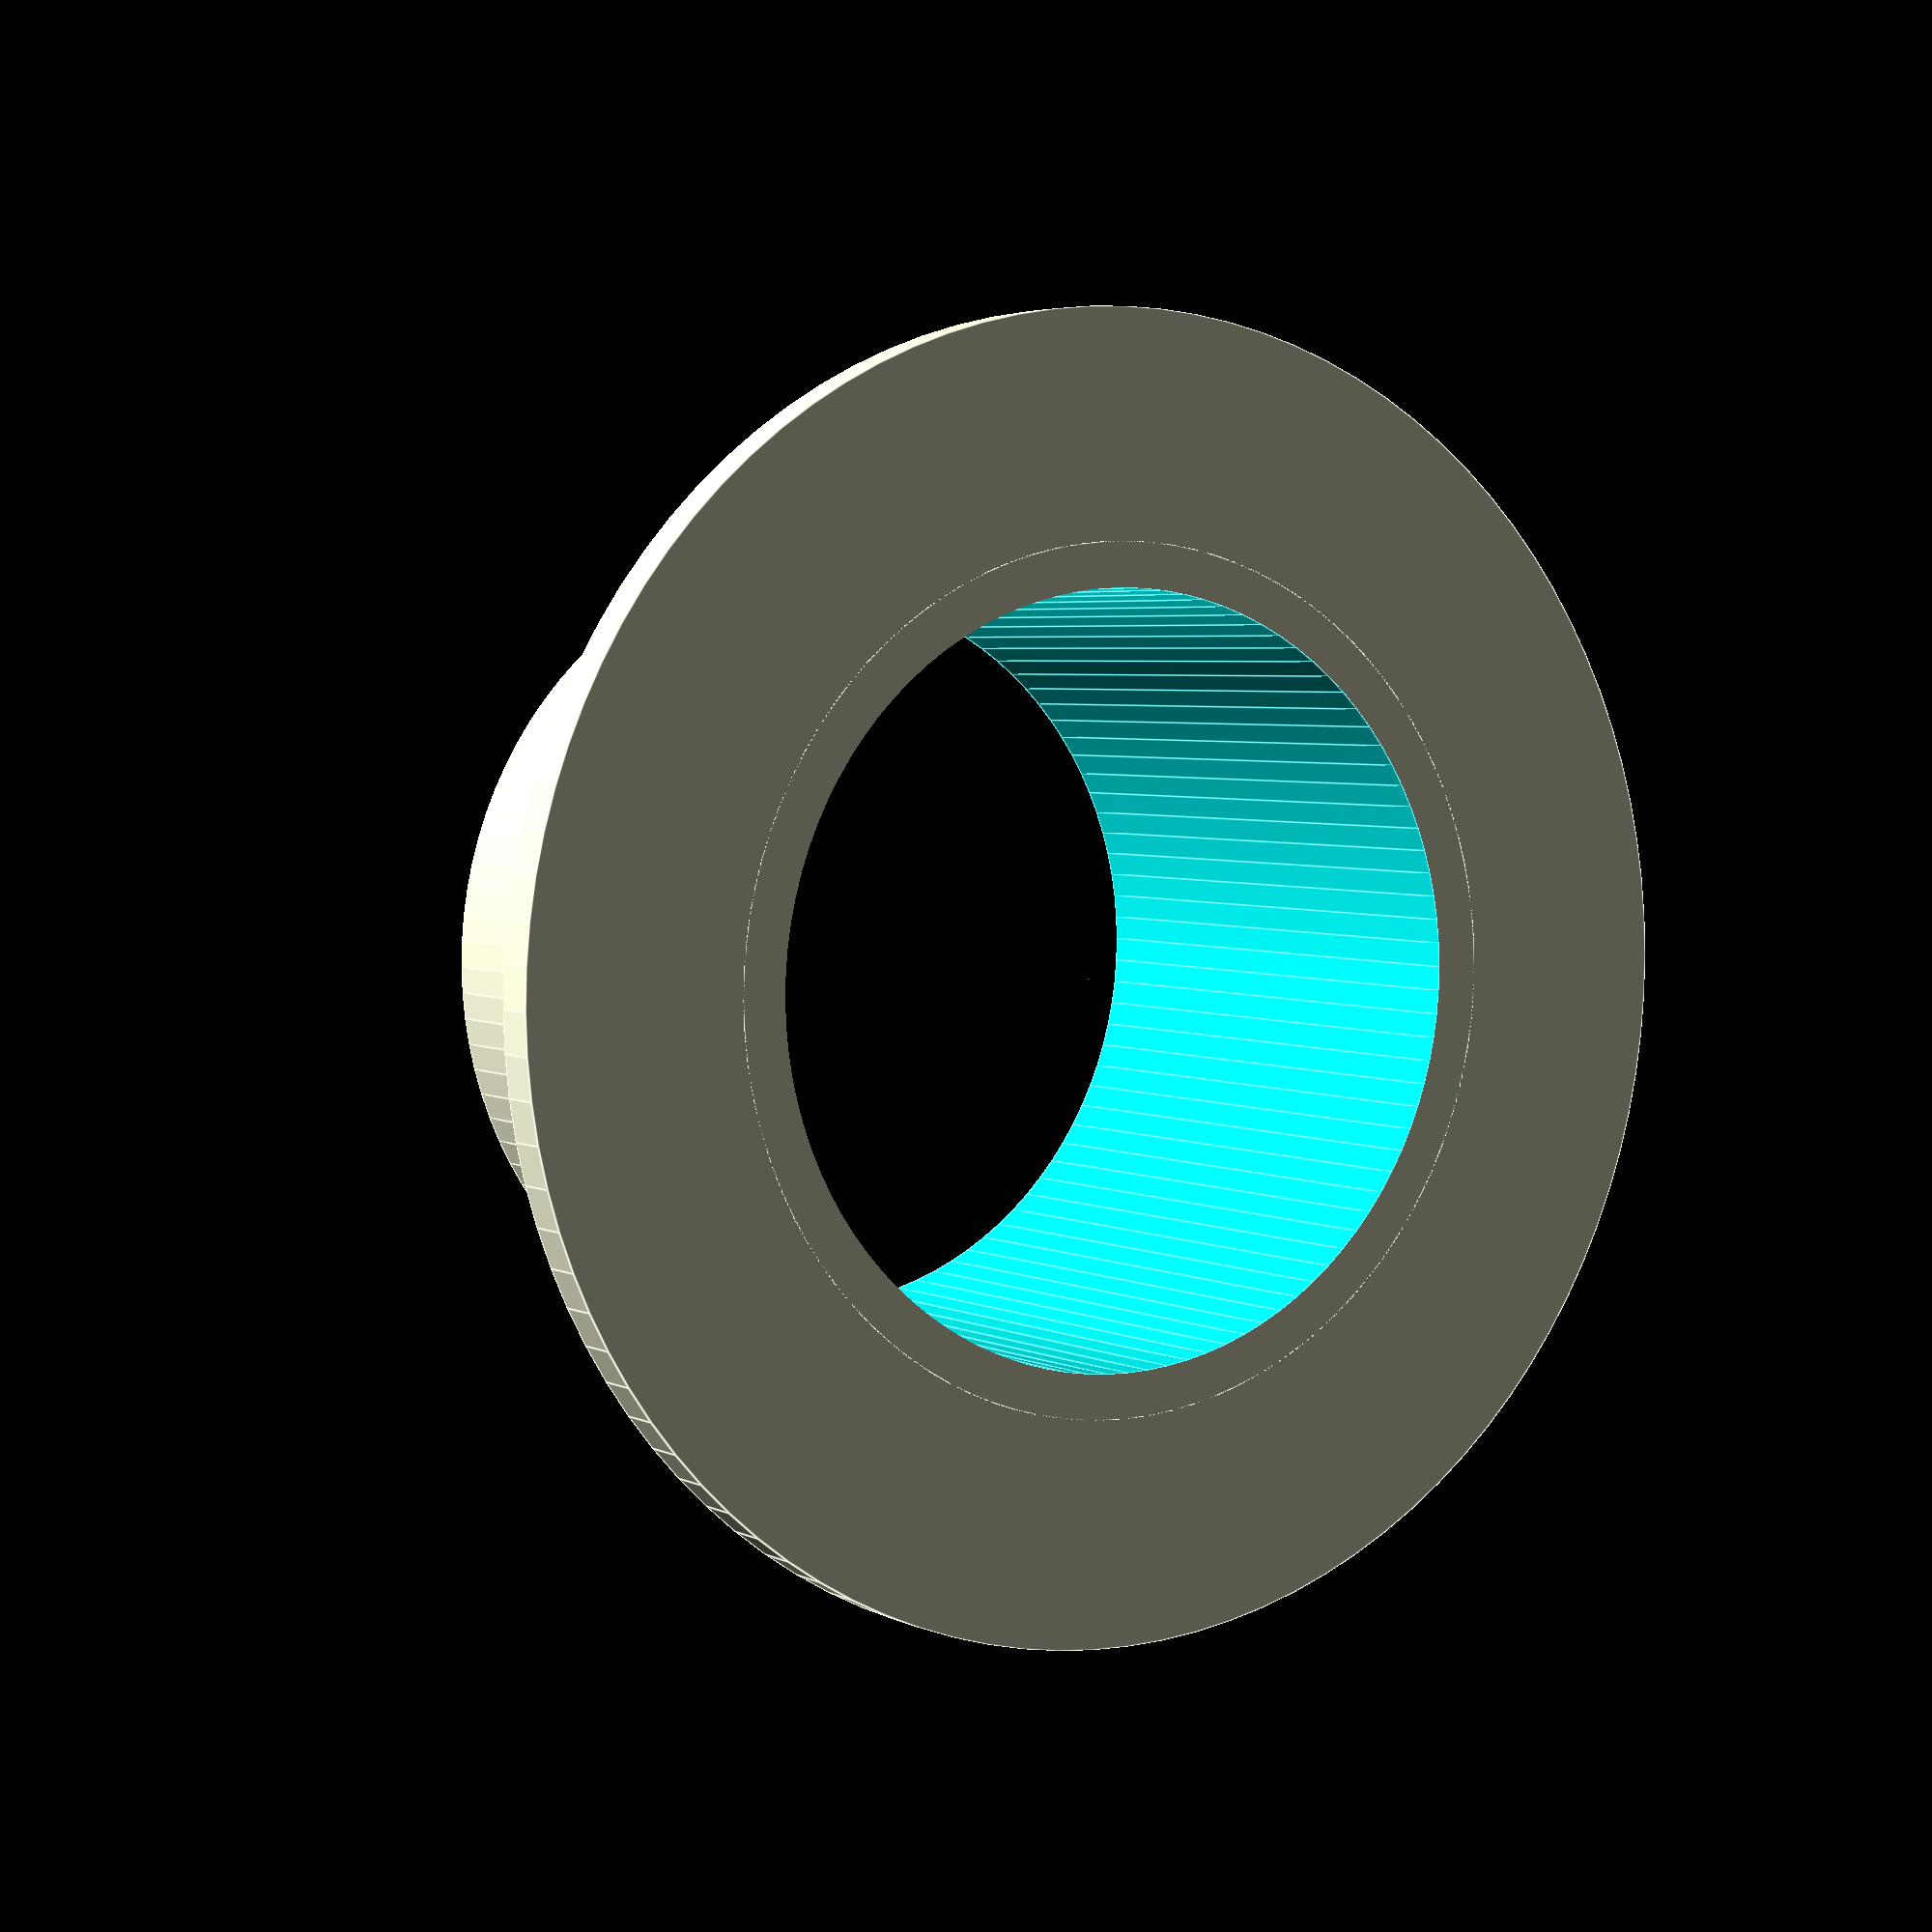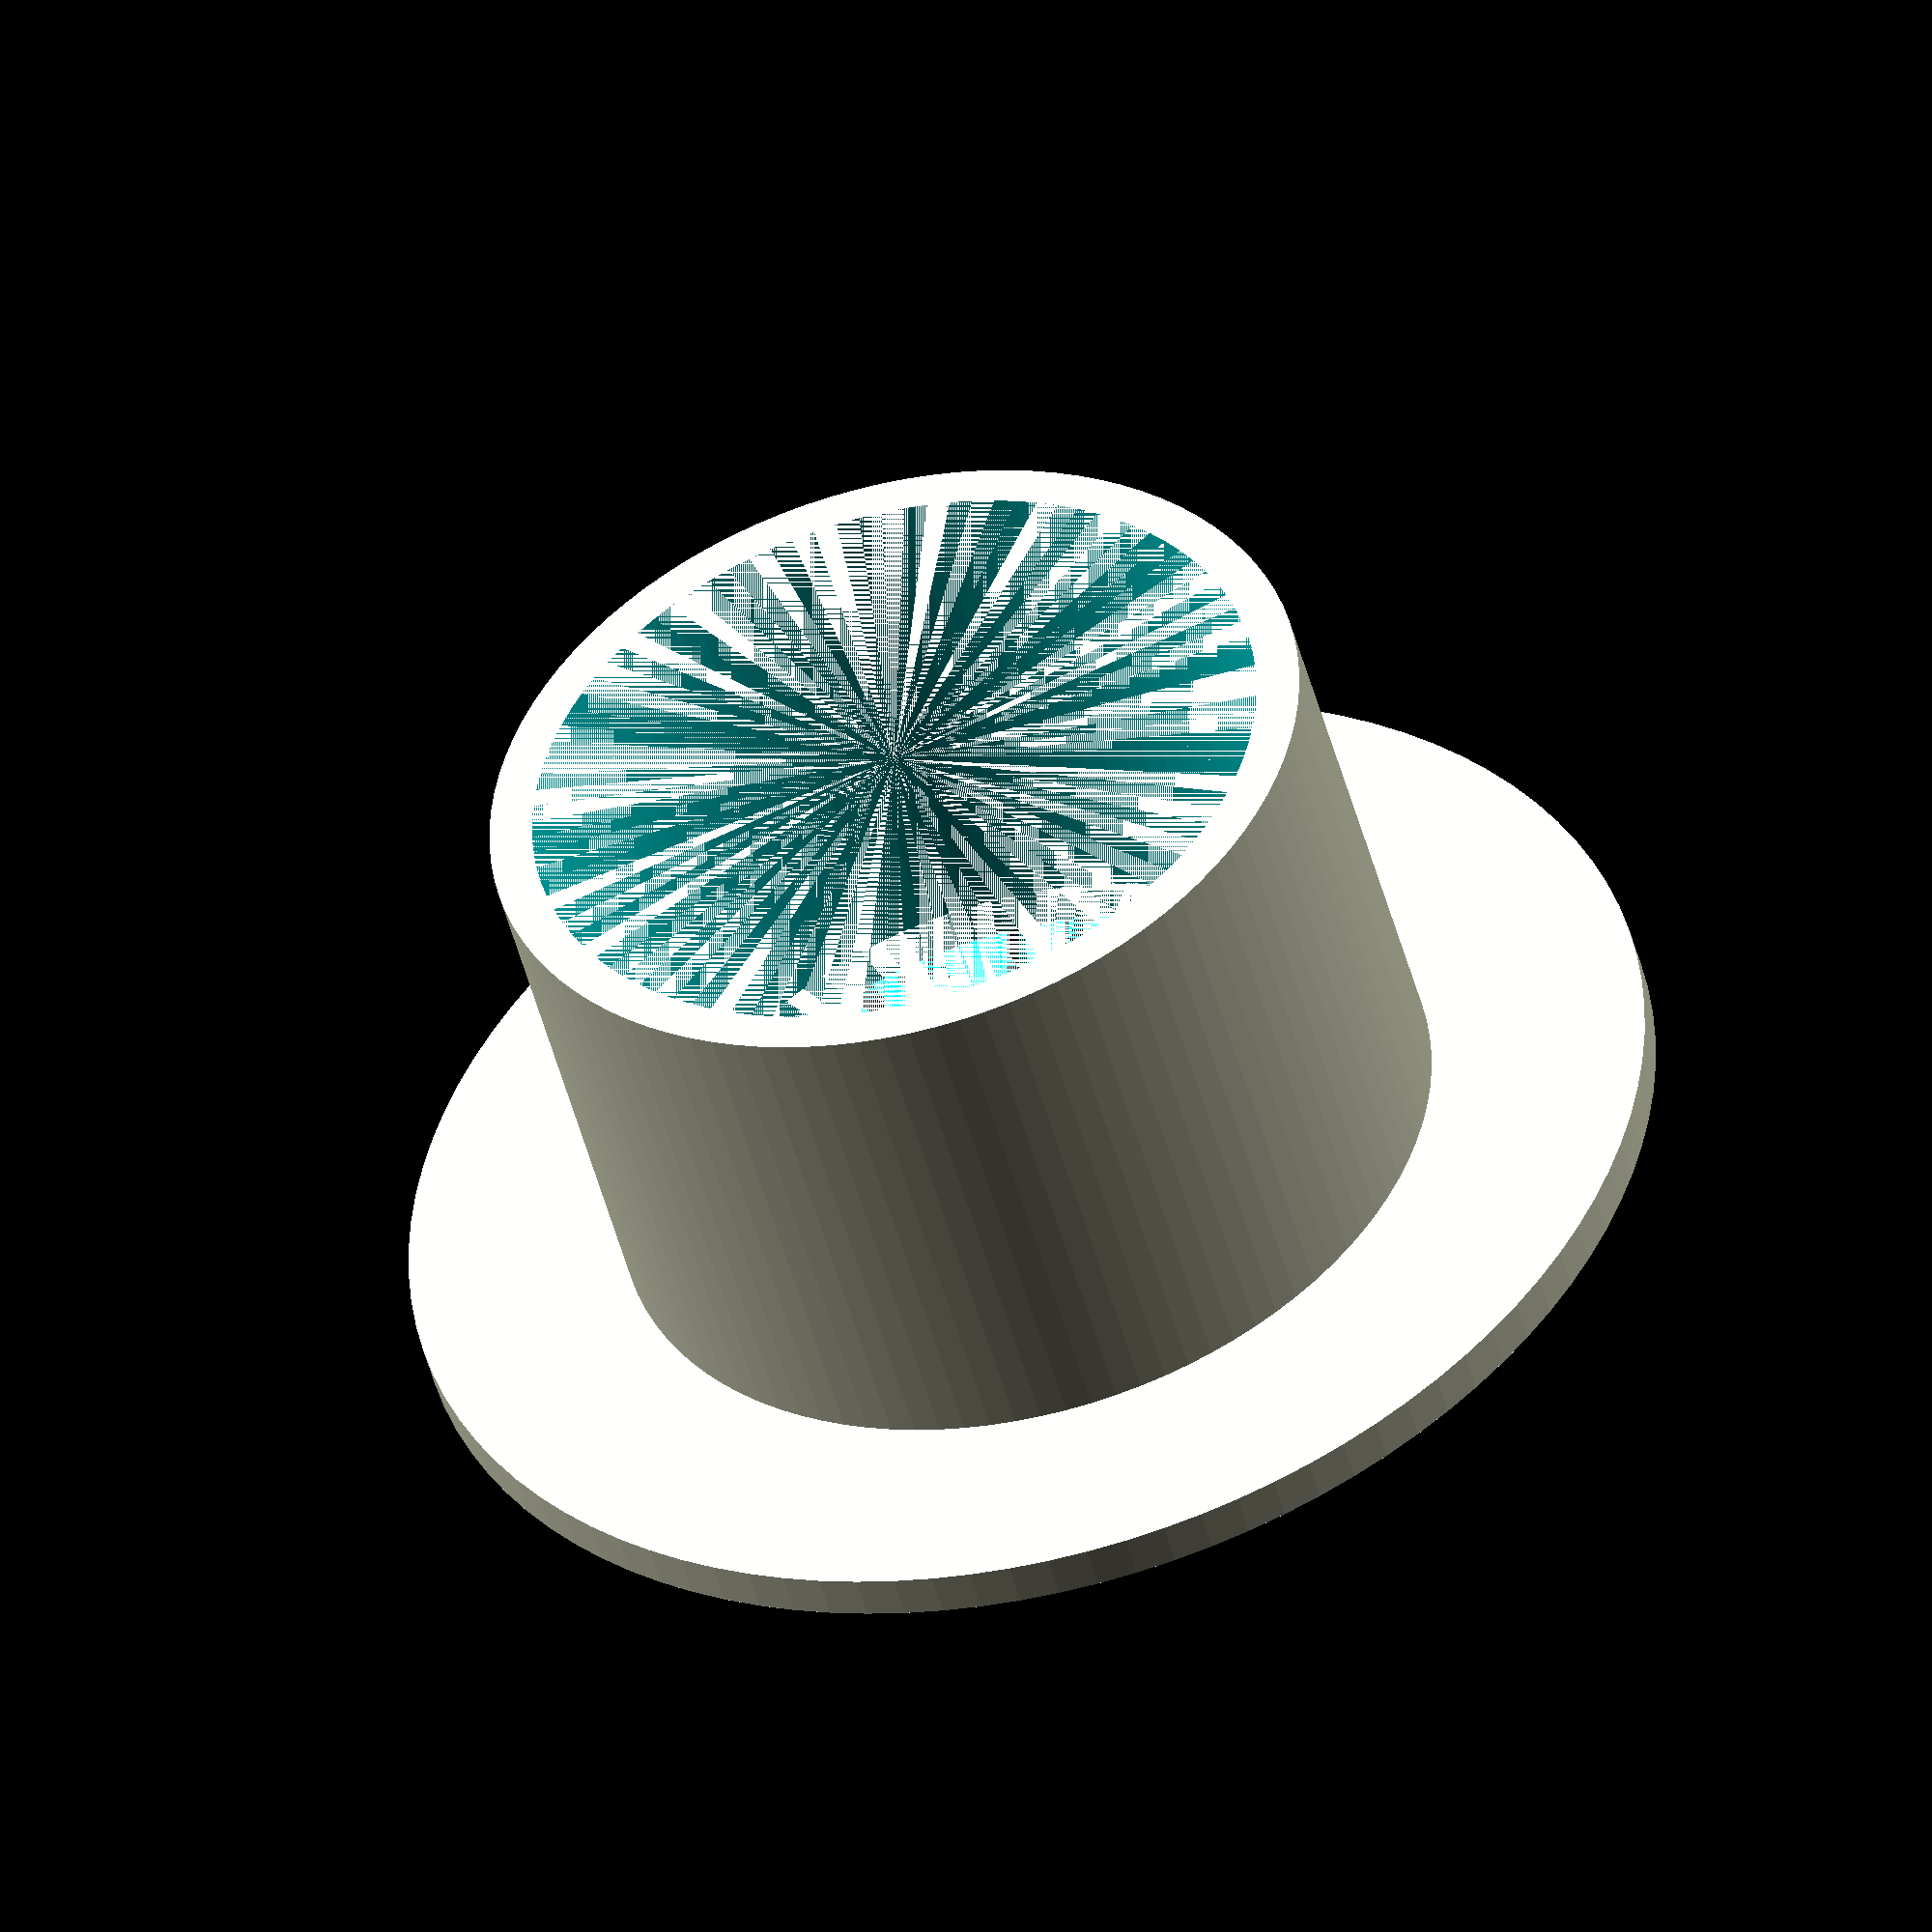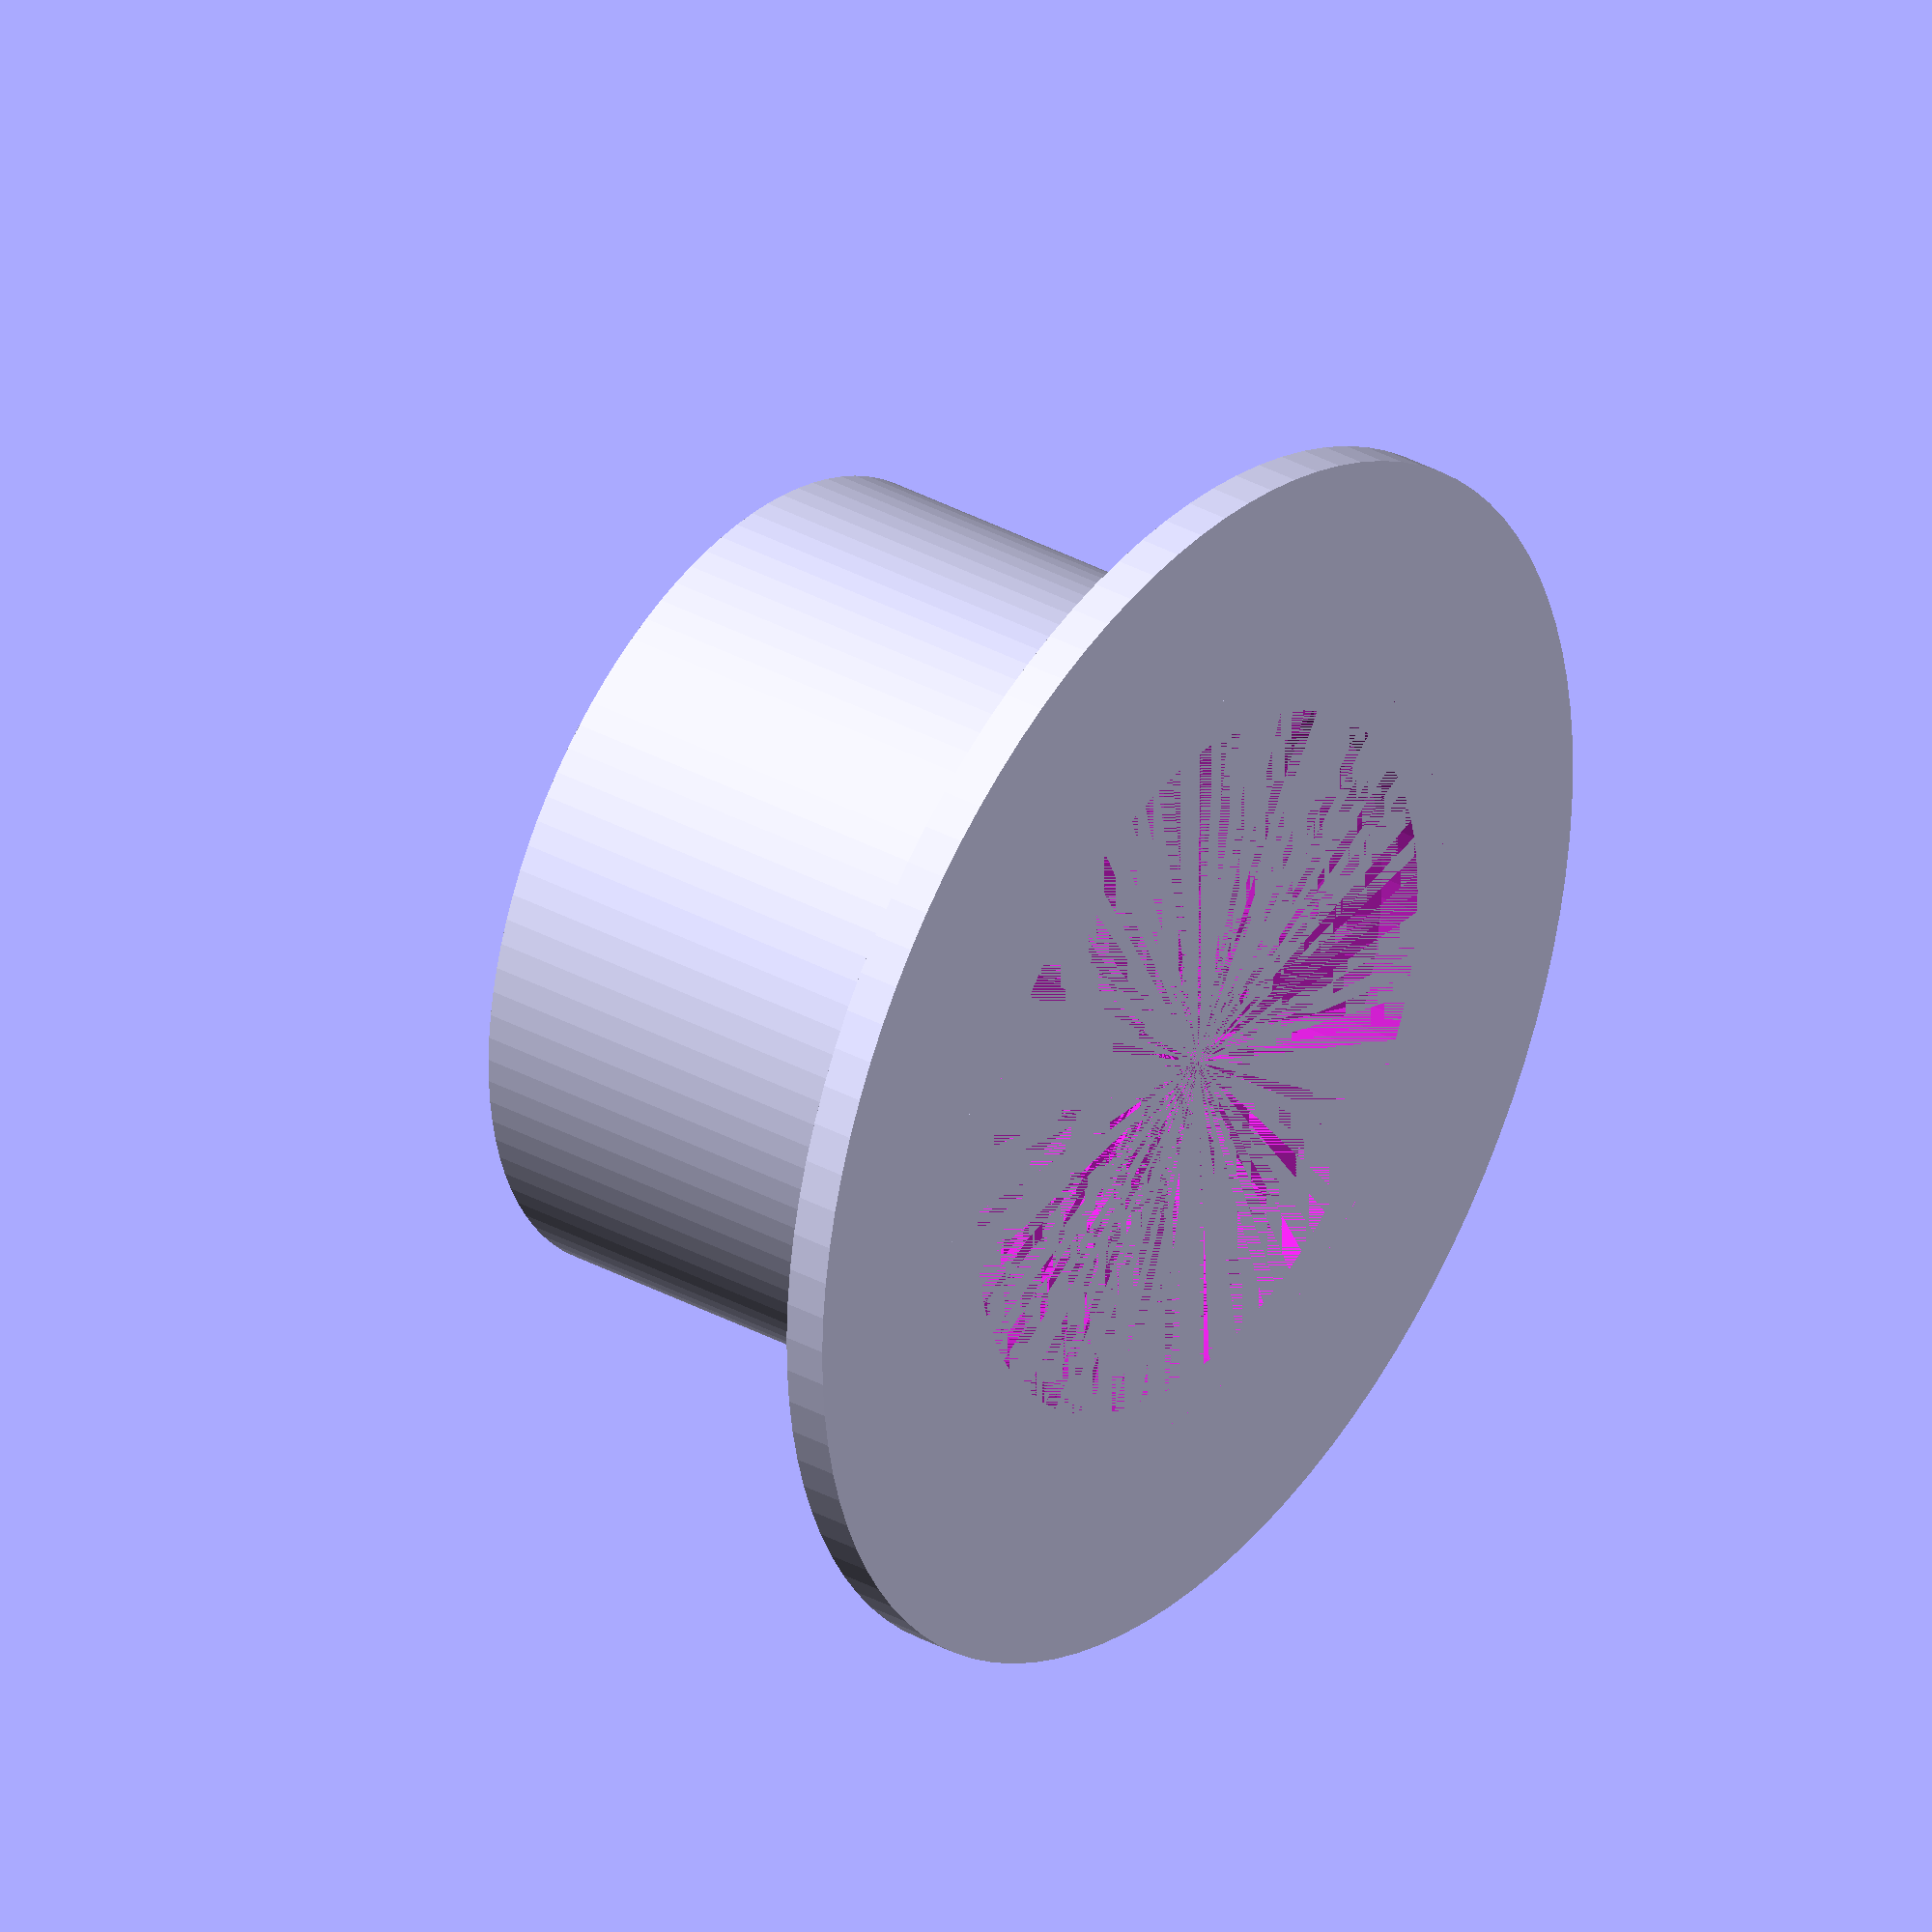
<openscad>
// 9v battery battery box
//34567891123456789212345678931234567894123456789512345678961234567897123456789
$fn = 100;

insideD = 34.0;
wallSize = 2.0;
outsideD = insideD + 2*wallSize;
flangeD = outsideD + 10*wallSize;

module PvcCoupler(h=26, d=34.0, fd=45.0, ws=2) {
    union() {
        difference() {
            cylinder(h=h, d=d+2*ws, center=false);
            translate([0,0,-0.001/2])
                cylinder(h=h+0.001, d=d, center=false);
        }
        difference() {
            cylinder(h=ws, d=fd, center=false);
            translate([0,0,-0.001/2])
                cylinder(h=ws+0.001, d=d+2*ws-0.001, center=false);
        }
    }
}

PvcCoupler(d=insideD, ws=2, fd=flangeD);

</openscad>
<views>
elev=176.3 azim=227.1 roll=32.2 proj=p view=edges
elev=48.4 azim=178.0 roll=14.5 proj=o view=solid
elev=145.1 azim=154.2 roll=54.0 proj=o view=wireframe
</views>
